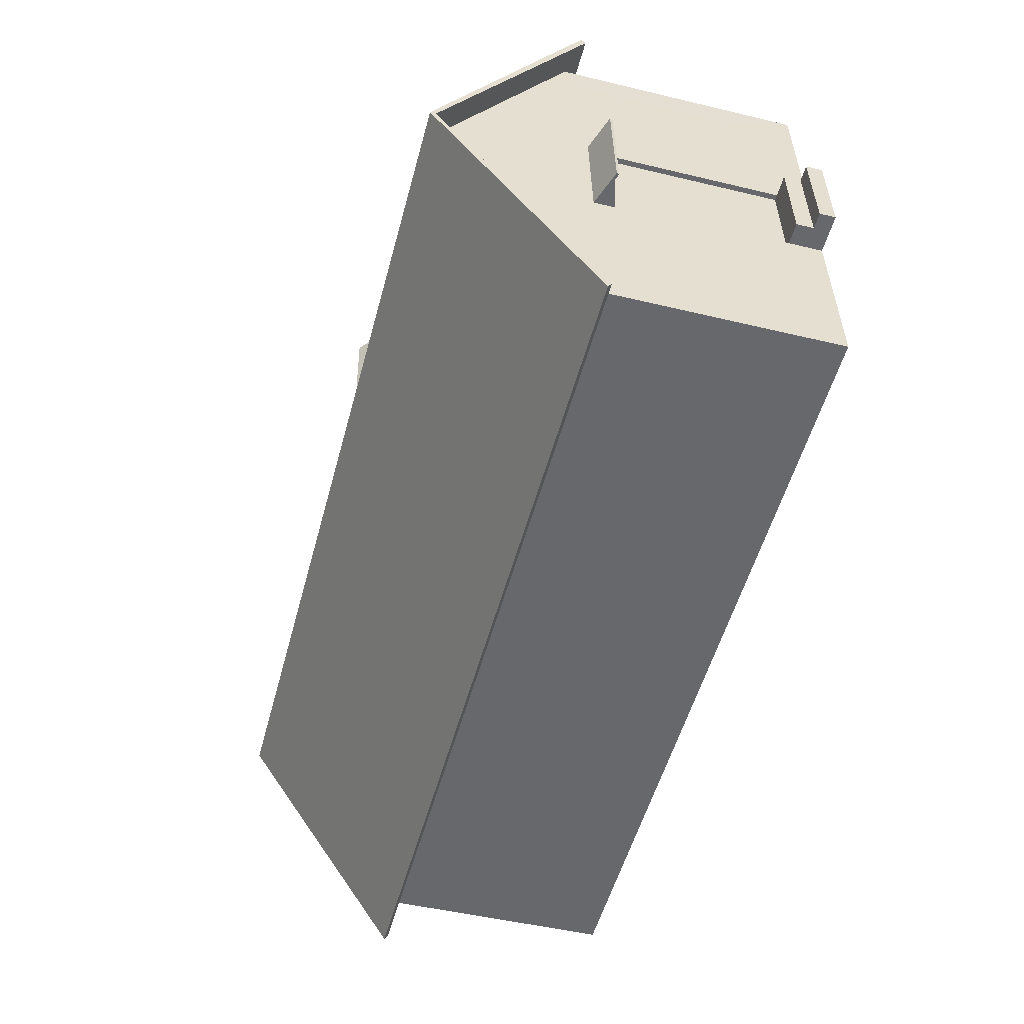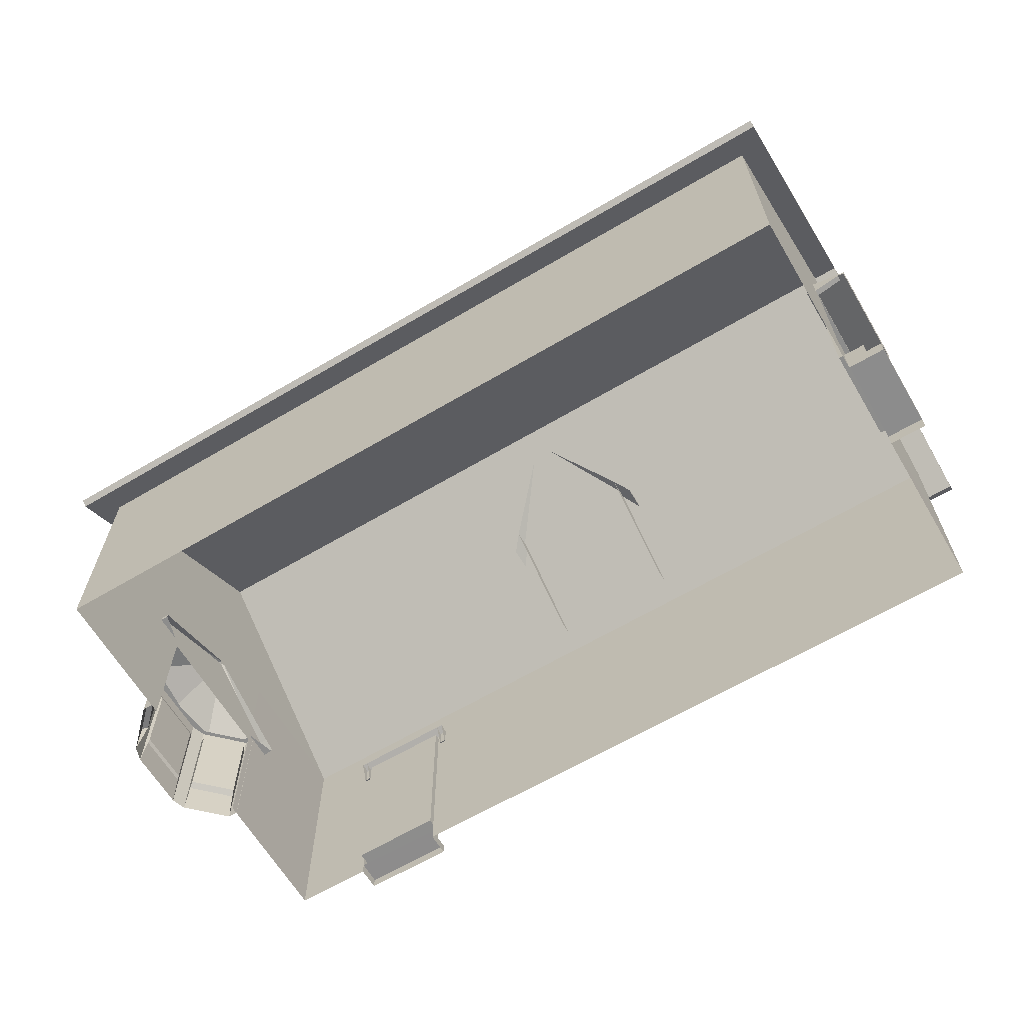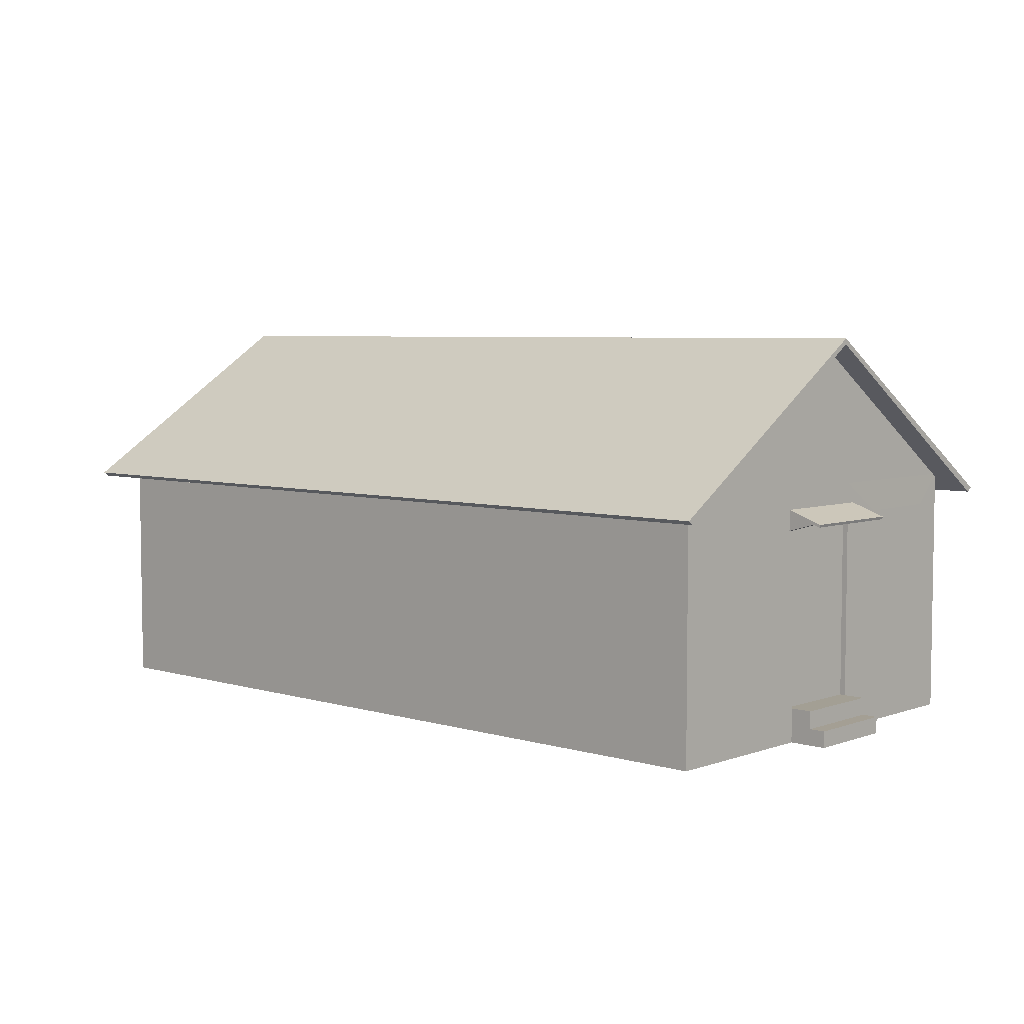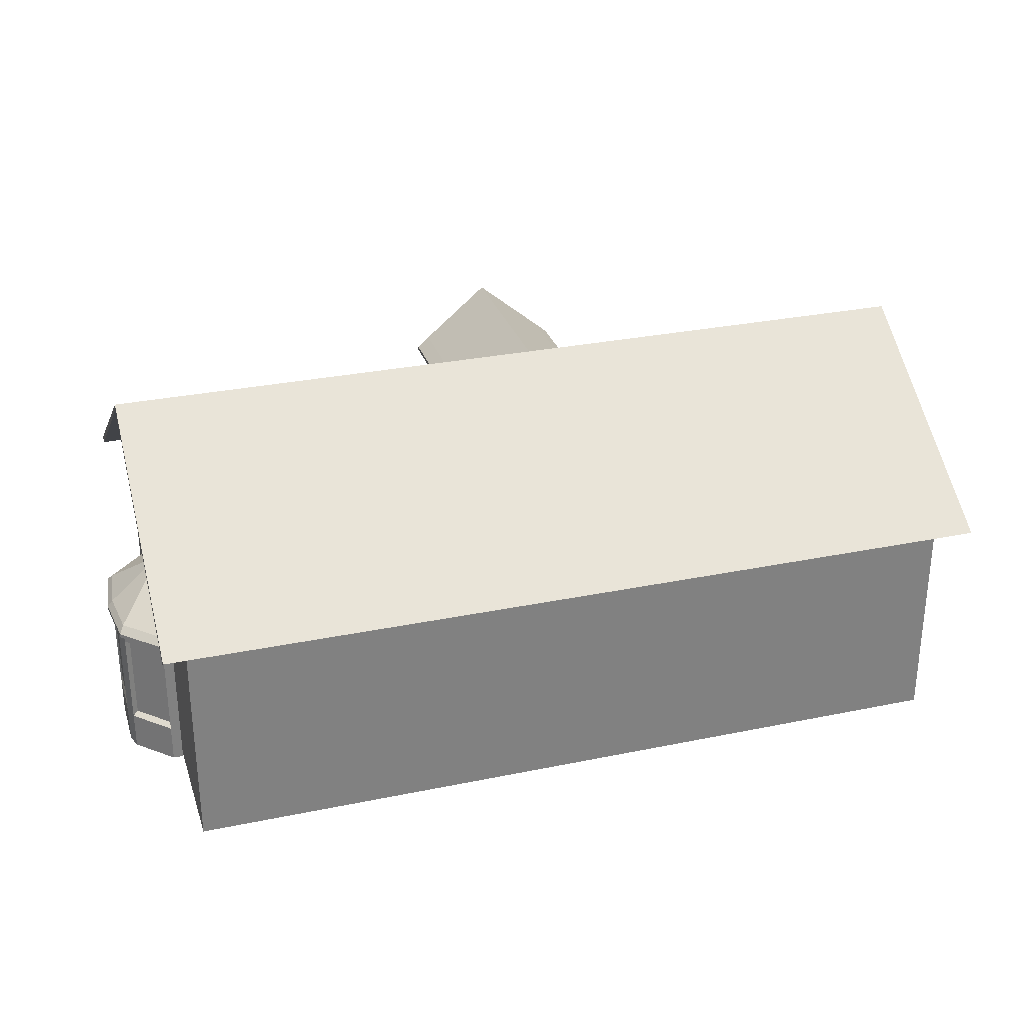
<metadata>
{"format":"obj","ext":"obj","renderer":"f3d","projection":"perspective","resolution":1024,"background":"white","views":[{"elev":-48.5,"azim":-105.0,"up":"+Z"},{"elev":-64.4,"azim":-145.2,"up":"+Y"},{"elev":5.4,"azim":-133.5,"up":"+Y"},{"elev":29.6,"azim":167.2,"up":"+Y"}]}
</metadata>
<code>
g default
v 5.677 5.369 -4.616
v 5.677 6.003 -4.616
v 8.986 6.003 -4.852
v 9.405 6.003 1.019
v 9.355 6.441 0.3143
v 9.526 6.816 2.712
v 9.618 6.003 3.955
v 9.195 6.003 -1.916
v 9.245 6.441 -1.228
v -7.311 6.003 -0.2259
v -7.173 6.003 1.693
v -7.187 6.441 1.496
v -7.298 6.441 -0.0462
v 9.354 7.891 0.3055
v 9.387 8.089 0.765
v 9.299 8.897 -0.4718
v 9.299 8.897 -0.4691
v 9.244 7.891 -1.235
v 9.299 8.897 -0.4746
v -7.298 7.891 -0.0533
v -7.188 7.891 1.487
v -7.244 8.897 0.7101
v -7.244 8.897 0.7073
v -7.104 5.369 2.668
v -7.173 5.369 1.693
v -7.311 5.369 -0.2259
v -7.173 1.255 1.693
v -7.937 1.255 1.747
v -7.937 0.9193 1.747
v -7.173 0.9193 1.693
v -7.104 0.9193 2.668
v -7.173 1.607 1.693
v -7.311 0.9193 -0.2259
v -7.311 1.249 -0.2259
v -7.38 0.9193 -1.203
v -7.244 8.897 0.7045
v -7.331 8.089 -0.5157
v -7.469 6.816 -2.441
v -7.556 6.003 -3.67
v 9.074 6.816 -3.623
v 9.211 8.089 -1.698
v 9.298 8.897 -0.4774
v -7.38 5.369 -1.203
v -7.513 5.369 -3.057
v -6.925 6.003 5.137
v -6.971 5.384 4.525
v -7.016 6.816 3.894
v -7.155 8.089 1.947
v -7.243 8.897 0.7128
v -6.971 2.429 4.525
v -7.104 2.429 2.668
v -6.925 0.9193 5.137
v -7.38 2.429 -1.203
v -7.513 2.429 -3.057
v -7.556 0.9193 -3.67
v -7.311 1.607 -0.2259
v 5.677 0.9193 -4.616
v 5.677 2.429 -4.616
v 8.986 0.9193 -4.852
v 9.405 3.796 1.019
v 9.618 0.9193 3.955
v 9.405 0.9193 1.019
v 9.195 3.797 -1.916
v 9.195 0.9193 -1.916
v -7.062 5.369 1.685
v -7.062 1.607 1.685
v -7.199 5.369 -0.2339
v -7.199 1.607 -0.2339
v -7.609 1.607 1.724
v -7.609 1.255 1.724
v -8.075 1.249 -0.1713
v -8.075 0.9193 -0.1713
v -7.747 1.607 -0.1948
v -7.747 1.249 -0.1948
v -4.248 5.369 -3.906
v -4.248 2.429 -3.906
v -1.81 5.369 -4.081
v 3.24 5.369 -4.441
v 3.24 2.429 -4.441
v -1.81 2.429 -4.081
v -4.248 0.9193 -3.906
v -1.81 0.9193 -4.081
v 3.24 0.9193 -4.441
v -4.248 6.003 -3.906
v -1.81 6.003 -4.081
v 3.24 6.003 -4.441
v 6.174 5.035 4.074
v 8.031 5.035 3.941
v 8.04 5.035 4.068
v 6.183 5.035 4.201
v 5.832 1.133 4.226
v 6.183 1.399 4.201
v -1.176 0.9193 4.727
v -1.176 2.109 4.727
v -3.614 2.109 4.901
v -3.614 5.035 4.901
v 8.04 1.399 4.068
v -3.614 0.9193 4.901
v 8.04 6.003 4.068
v 6.183 6.003 4.201
v -3.614 6.003 4.901
v -1.176 5.035 4.727
v -1.176 6.003 4.727
v 6.217 0.9193 4.672
v 6.217 1.148 4.672
v 6.183 1.148 4.201
v 6.183 0.9193 4.201
v 8.04 0.9193 4.068
v 8.04 1.153 4.068
v 8.031 1.399 3.941
v 6.174 1.399 4.074
v 6.197 1.148 4.401
v 6.197 1.399 4.401
v 8.073 0.9193 4.539
v 8.073 1.153 4.539
v 8.054 1.399 4.268
v 8.054 1.153 4.268
v 9.718 4.215 -1.986
v 10.17 4.215 -1.591
v 10.26 4.077 -1.72
v 9.753 4.077 -2.161
v 9.266 4.215 -2.381
v 9.248 4.077 -2.601
v 9.513 4.215 1.442
v 9.524 4.077 1.663
v 9.967 4.077 1.161
v 9.91 4.215 0.9922
v 10.35 4.215 -0.5316
v 9.275 5.153 -0.498
v 9.281 5.153 -0.4626
v 10.31 4.215 0.5425
v 9.28 5.153 -0.4267
v 9.267 5.153 -0.4117
v 9.253 5.153 -0.3967
v 9.025 4.215 -2.365
v 9.237 5.153 -0.5238
v 9.245 5.153 -0.5243
v 9.26 5.153 -0.5111
v 9.245 5.153 -0.3962
v 9.272 4.215 1.458
v 10.41 3.994 0.6594
v 10.41 4.077 0.6594
v 9.967 3.994 1.161
v 9.524 3.994 1.663
v 8.981 3.994 -2.584
v 8.981 4.077 -2.584
v 9.248 3.994 -2.601
v 9.753 3.994 -2.161
v 10.26 3.994 -1.72
v 9.256 4.077 1.68
v 9.256 3.994 1.68
v 10.46 3.994 -0.5386
v 10.46 4.077 -0.5386
v 9.591 3.994 1.049
v 9.909 3.994 0.6903
v 9.395 3.994 -2.002
v 9.203 3.994 -1.989
v 10.12 3.994 -1.371
v 9.755 3.994 -1.687
v 10.23 3.994 0.3314
v 10.26 3.994 -0.5258
v 9.4 3.994 1.062
v 9.952 4.062 0.7715
v 9.612 4.062 1.156
v 9.612 3.694 1.156
v 10.29 3.694 0.3874
v 9.407 4.062 1.169
v 9.407 0.9242 1.169
v 9.612 0.9242 1.156
v 10.37 3.694 0.0962
v 10.33 3.595 0.0352
v 10.26 3.595 -1.092
v 10.29 3.694 -1.157
v 9.787 4.062 -1.773
v 10.17 4.062 -1.435
v 10.17 3.694 -1.435
v 9.401 3.694 -2.11
v 10.29 0.9242 -1.157
v 10.29 4.062 -1.157
v 10.29 0.9242 0.3874
v 10.29 4.062 0.3874
v 10.33 4.062 -0.5302
v 10.37 4.062 0.0962
v 10.17 3.623 0.329
v 10.17 1.786 0.329
v 9.54 3.623 1.042
v 9.356 3.623 -1.988
v 9.356 1.786 -1.988
v 9.401 0.9242 -2.11
v 10.26 1.814 -1.092
v 10.07 3.623 -1.363
v 10.29 1.715 -1.157
v 10.33 1.814 0.0352
v 10.37 1.715 0.0962
v 10.37 0.9242 0.0962
v 10.29 1.715 0.3874
v 9.54 1.786 1.042
v 9.612 1.715 1.156
v 9.401 1.715 -2.11
v 10.17 1.715 -1.435
v 10.17 0.9242 -1.435
v 9.401 4.062 -2.11
v 10.07 1.786 -1.363
v 9.196 0.9242 -2.097
v 9.196 4.062 -2.097
v 8.301 4.992 4.647
v 8.31 4.946 4.779
v 8.309 4.893 4.76
v 8.299 4.939 4.629
v 6.162 4.946 4.932
v 6.041 4.946 4.941
v 6.04 4.893 4.923
v 6.161 4.893 4.914
v 6.032 4.992 4.809
v 5.976 5.262 4.035
v 5.975 5.209 4.016
v 6.03 4.939 4.791
v 8.245 5.262 3.873
v 8.124 5.262 3.881
v 8.179 4.992 4.656
v 6.153 4.992 4.801
v 6.098 5.262 4.026
v 6.104 4.956 4.112
v 6.096 5.209 4.008
v 6.152 4.939 4.782
v 6.108 4.766 4.172
v 8.123 5.209 3.863
v 8.178 4.939 4.638
v 8.189 4.946 4.787
v 8.187 4.893 4.769
v 8.244 5.209 3.854
v 5.987 4.766 4.181
v 5.982 4.956 4.121
v 8.134 4.766 4.027
v 8.256 4.766 4.019
v 8.251 4.956 3.959
v 8.13 4.956 3.968
v -7.744 5.391 1.917
v -7.875 5.345 1.926
v -7.857 5.292 1.925
v -7.725 5.337 1.916
v -8.029 5.345 -0.2213
v -8.037 5.345 -0.3426
v -8.019 5.292 -0.3439
v -8.01 5.292 -0.2226
v -7.906 5.391 -0.352
v -7.131 5.66 -0.4073
v -7.113 5.607 -0.4087
v -7.887 5.337 -0.3533
v -6.969 5.66 1.862
v -6.978 5.66 1.74
v -7.752 5.391 1.796
v -7.897 5.391 -0.2307
v -7.122 5.66 -0.2861
v -7.209 5.354 -0.2799
v -7.104 5.607 -0.2874
v -7.879 5.337 -0.232
v -7.268 5.164 -0.2756
v -6.959 5.607 1.739
v -7.734 5.337 1.794
v -7.884 5.345 1.805
v -7.865 5.292 1.804
v -6.95 5.607 1.86
v -7.277 5.164 -0.3969
v -7.218 5.354 -0.4012
v -7.124 5.164 1.751
v -7.115 5.164 1.872
v -7.055 5.354 1.868
v -7.064 5.354 1.747
v -0.4516 7.472 4.418
v -0.6298 7.472 1.924
v -0.4826 6.197 3.984
v -0.4516 6.197 4.418
v 2.222 6.197 3.791
v 2.075 7.472 1.731
v 2.253 7.472 4.225
v 2.253 6.197 4.225
v 0.9008 8.679 4.322
v 0.6254 8.679 0.4671
v -0.6298 7.546 1.924
v -0.4516 7.546 4.418
v -0.7043 7.256 4.436
v -0.8615 7.256 2.237
v 0.9153 8.605 4.525
v 0.9153 8.679 4.525
v -0.4371 7.546 4.622
v -0.4371 7.472 4.622
v 2.268 7.472 4.428
v 2.268 7.546 4.428
v 0.9008 8.605 4.322
v 2.349 7.256 2.007
v 2.349 7.33 2.007
v 2.506 7.33 4.207
v 2.506 7.256 4.207
v -0.7043 7.33 4.436
v -0.8615 7.33 2.237
v -0.6898 7.256 4.64
v -0.6898 7.33 4.64
v 2.52 7.33 4.41
v 2.52 7.256 4.41
v 0.3868 7.901 4.358
v 0.8999 8.605 4.322
v 0.8981 8.605 4.322
v 0.2232 8.039 4.37
v 0.3887 6.947 4.358
v 0.45 6.197 4.354
v 1.413 6.947 4.285
v 1.352 6.197 4.289
v 0.9034 8.605 4.321
v 0.9016 8.605 4.321
v 1.415 7.901 4.285
v 1.578 8.039 4.273
v 2.075 7.546 1.731
v 2.253 7.546 4.225
v -8.117 5.691 -4.288
v -7.757 8.953 0.7596
v 9.822 8.953 -0.4963
v 9.461 5.691 -5.544
v 10.18 5.691 4.552
v -7.396 5.691 5.808
v 9.822 8.836 -0.4963
v -7.757 8.836 0.7596
v -8.108 5.61 -4.159
v 9.47 5.61 -5.415
v 10.17 5.61 4.423
v -7.405 5.61 5.678
g Cott:Cube
f 1 2 3
f 4 5 6
f 6 7 4
f 8 9 5
f 5 4 8
f 10 11 12
f 12 13 10
f 5 14 15
f 15 6 5
f 14 16 17
f 17 15 14
f 18 19 16
f 16 14 18
f 20 21 22
f 22 23 20
f 24 11 25
f 11 10 26
f 26 25 11
f 27 28 29
f 29 30 27
f 31 32 27
f 33 34 35
f 20 23 36
f 36 37 20
f 13 20 37
f 37 38 13
f 10 13 38
f 38 39 10
f 8 3 40
f 40 9 8
f 9 40 41
f 41 18 9
f 18 41 42
f 42 19 18
f 26 10 43
f 43 10 39
f 39 44 43
f 45 11 24
f 24 46 45
f 11 45 47
f 47 12 11
f 12 47 48
f 48 21 12
f 21 48 49
f 49 22 21
f 50 51 31
f 31 52 50
f 35 53 54
f 54 55 35
f 56 53 35
f 31 51 32
f 57 58 59
f 60 7 61
f 61 62 60
f 45 46 50
f 50 52 45
f 26 43 53
f 53 56 26
f 59 3 63
f 63 64 59
f 25 65 66
f 66 32 25
f 51 24 25
f 25 32 51
f 58 1 3
f 3 59 58
f 54 44 39
f 39 55 54
f 13 12 21
f 21 20 13
f 65 67 68
f 68 66 65
f 26 67 65
f 65 25 26
f 56 68 67
f 67 26 56
f 32 66 68
f 68 56 32
f 32 69 70
f 70 27 32
f 27 30 31
f 35 34 56
f 28 71 72
f 72 29 28
f 33 72 71
f 71 34 33
f 34 71 28
f 28 27 34
f 70 69 73
f 73 74 70
f 56 73 69
f 69 32 56
f 34 74 73
f 73 56 34
f 39 75 76
f 76 55 39
f 77 78 79
f 79 80 77
f 55 76 81
f 76 80 82
f 82 81 76
f 80 79 83
f 83 82 80
f 79 58 57
f 57 83 79
f 39 84 75
f 84 85 77
f 77 75 84
f 85 86 78
f 78 77 85
f 86 2 1
f 1 78 86
f 80 76 75
f 75 77 80
f 58 79 78
f 78 1 58
f 63 8 4
f 4 60 63
f 7 60 4
f 63 3 8
f 87 88 89
f 89 90 87
f 91 92 90
f 93 91 94
f 95 96 45
f 45 52 95
f 61 7 89
f 89 97 61
f 52 98 95
f 93 94 95
f 95 98 93
f 89 99 100
f 100 90 89
f 45 96 101
f 102 103 101
f 101 96 102
f 89 7 99
f 94 102 96
f 96 95 94
f 104 105 106
f 106 107 104
f 93 107 91
f 108 61 109
f 110 88 87
f 87 111 110
f 88 110 97
f 97 89 88
f 110 111 92
f 92 97 110
f 111 87 90
f 90 92 111
f 112 113 92
f 92 106 112
f 61 97 109
f 90 100 103
f 103 102 90
f 94 91 90
f 90 102 94
f 106 92 91
f 107 106 91
f 114 115 105
f 105 104 114
f 115 114 108
f 108 109 115
f 105 115 109
f 109 106 105
f 116 113 112
f 112 117 116
f 116 117 109
f 109 97 116
f 113 116 97
f 97 92 113
f 43 44 54
f 54 53 43
f 46 24 51
f 51 50 46
f 14 5 9
f 9 18 14
f 118 119 120
f 120 121 118
f 122 118 121
f 121 123 122
f 124 125 126
f 126 127 124
f 128 119 129
f 129 130 128
f 131 132 133
f 133 127 131
f 127 133 134
f 134 124 127
f 135 136 137
f 137 122 135
f 119 118 138
f 138 129 119
f 118 122 137
f 137 138 118
f 124 134 139
f 139 140 124
f 128 130 132
f 132 131 128
f 141 142 126
f 126 143 141
f 143 126 125
f 125 144 143
f 145 146 123
f 123 147 145
f 148 121 120
f 120 149 148
f 147 123 121
f 121 148 147
f 144 125 150
f 150 151 144
f 152 153 142
f 142 141 152
f 149 120 153
f 153 152 149
f 131 142 153
f 153 128 131
f 127 126 142
f 142 131 127
f 135 122 123
f 123 146 135
f 140 150 125
f 125 124 140
f 119 128 153
f 153 120 119
f 143 144 154
f 154 155 143
f 147 156 157
f 157 145 147
f 149 158 159
f 159 148 149
f 152 141 160
f 160 161 152
f 148 159 156
f 156 147 148
f 144 151 162
f 162 154 144
f 141 143 155
f 155 160 141
f 152 161 158
f 158 149 152
f 163 164 165
f 165 166 163
f 164 167 168
f 168 169 164
f 170 171 172
f 172 173 170
f 174 175 176
f 176 177 174
f 178 179 173
f 180 181 166
f 182 183 170
f 170 173 182
f 166 184 185
f 185 180 166
f 165 186 184
f 184 166 165
f 177 187 188
f 188 189 177
f 173 172 190
f 190 178 173
f 176 191 187
f 187 177 176
f 192 190 193
f 193 194 192
f 179 182 173
f 178 192 194
f 194 195 178
f 196 185 197
f 197 198 196
f 180 196 198
f 198 169 180
f 181 163 166
f 189 199 200
f 200 201 189
f 202 174 177
f 200 199 188
f 188 203 200
f 176 201 203
f 203 191 176
f 170 195 193
f 193 171 170
f 164 169 165
f 183 195 170
f 165 169 197
f 197 186 165
f 189 204 205
f 205 202 189
f 180 195 183
f 183 181 180
f 178 201 175
f 175 179 178
f 175 201 176
f 172 171 193
f 193 190 172
f 184 186 197
f 197 185 184
f 187 191 203
f 203 188 187
f 206 207 208
f 208 209 206
f 210 211 212
f 212 213 210
f 214 215 216
f 216 217 214
f 206 218 219
f 219 220 206
f 221 222 215
f 215 214 221
f 220 219 222
f 222 221 220
f 223 224 225
f 225 226 223
f 225 224 227
f 227 228 225
f 207 229 230
f 230 208 207
f 229 210 213
f 213 230 229
f 213 225 228
f 228 230 213
f 230 228 209
f 209 208 230
f 229 220 221
f 221 210 229
f 210 221 214
f 214 211 210
f 207 206 220
f 220 229 207
f 212 217 225
f 225 213 212
f 211 214 217
f 217 212 211
f 218 206 209
f 209 231 218
f 217 232 226
f 226 225 217
f 233 232 217
f 217 216 233
f 228 234 235
f 235 209 228
f 236 231 209
f 209 235 236
f 237 234 228
f 228 227 237
f 238 239 240
f 240 241 238
f 242 243 244
f 244 245 242
f 246 247 248
f 248 249 246
f 238 250 251
f 251 252 238
f 253 254 247
f 247 246 253
f 252 251 254
f 254 253 252
f 255 256 257
f 257 258 255
f 257 256 259
f 259 260 257
f 239 261 262
f 262 240 239
f 261 242 245
f 245 262 261
f 245 257 260
f 260 262 245
f 262 260 241
f 241 240 262
f 261 252 253
f 253 242 261
f 242 253 246
f 246 243 242
f 239 238 252
f 252 261 239
f 244 249 257
f 257 245 244
f 243 246 249
f 249 244 243
f 250 238 241
f 241 263 250
f 249 264 258
f 258 257 249
f 265 264 249
f 249 248 265
f 260 266 267
f 267 241 260
f 268 263 241
f 241 267 268
f 269 266 260
f 260 259 269
f 270 271 272
f 272 273 270
f 274 275 276
f 276 277 274
f 278 279 280
f 280 281 278
f 270 282 283
f 283 271 270
f 284 285 286
f 286 287 284
f 284 288 289
f 289 285 284
f 276 288 284
f 284 290 276
f 281 286 285
f 285 278 281
f 290 284 287
f 287 270 290
f 291 292 293
f 293 294 291
f 282 295 296
f 296 283 282
f 282 297 298
f 298 295 282
f 293 299 300
f 300 294 293
f 287 286 298
f 298 297 287
f 276 294 300
f 300 288 276
f 288 300 299
f 299 289 288
f 281 295 298
f 298 286 281
f 276 275 291
f 291 294 276
f 281 280 296
f 296 295 281
f 287 297 282
f 282 270 287
f 301 302 303
f 303 304 301
f 305 270 273
f 273 306 305
f 277 276 307
f 307 308 277
f 307 305 306
f 306 308 307
f 309 310 311
f 311 312 309
f 310 302 301
f 301 311 310
f 276 312 311
f 311 307 276
f 301 304 270
f 270 305 301
f 307 311 301
f 301 305 307
f 313 279 278
f 278 314 313
f 289 299 293
f 293 314 289
f 278 285 289
f 289 314 278
f 314 293 292
f 292 313 314
f 315 316 317
f 317 318 315
f 319 317 316
f 316 320 319
f 321 322 323
f 323 324 321
f 322 321 325
f 325 326 322
f 320 326 325
f 325 319 320
f 318 324 323
f 323 315 318
f 316 322 326
f 326 320 316
f 319 325 321
f 321 317 319
f 317 321 324
f 324 318 317
f 315 323 322
f 322 316 315

</code>
